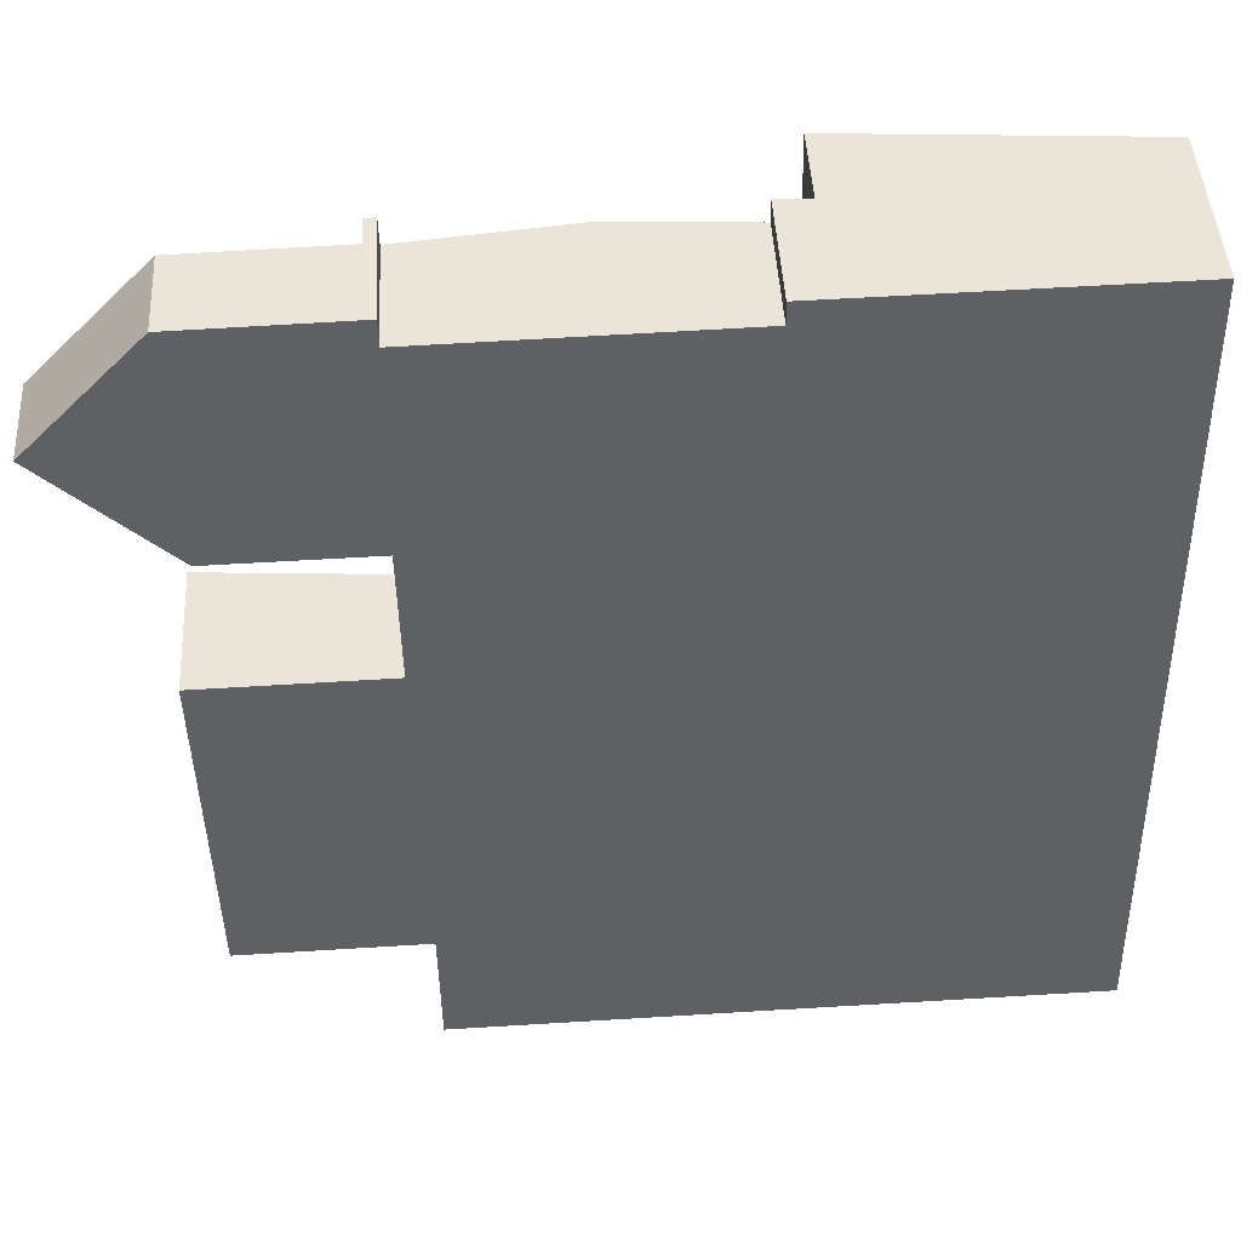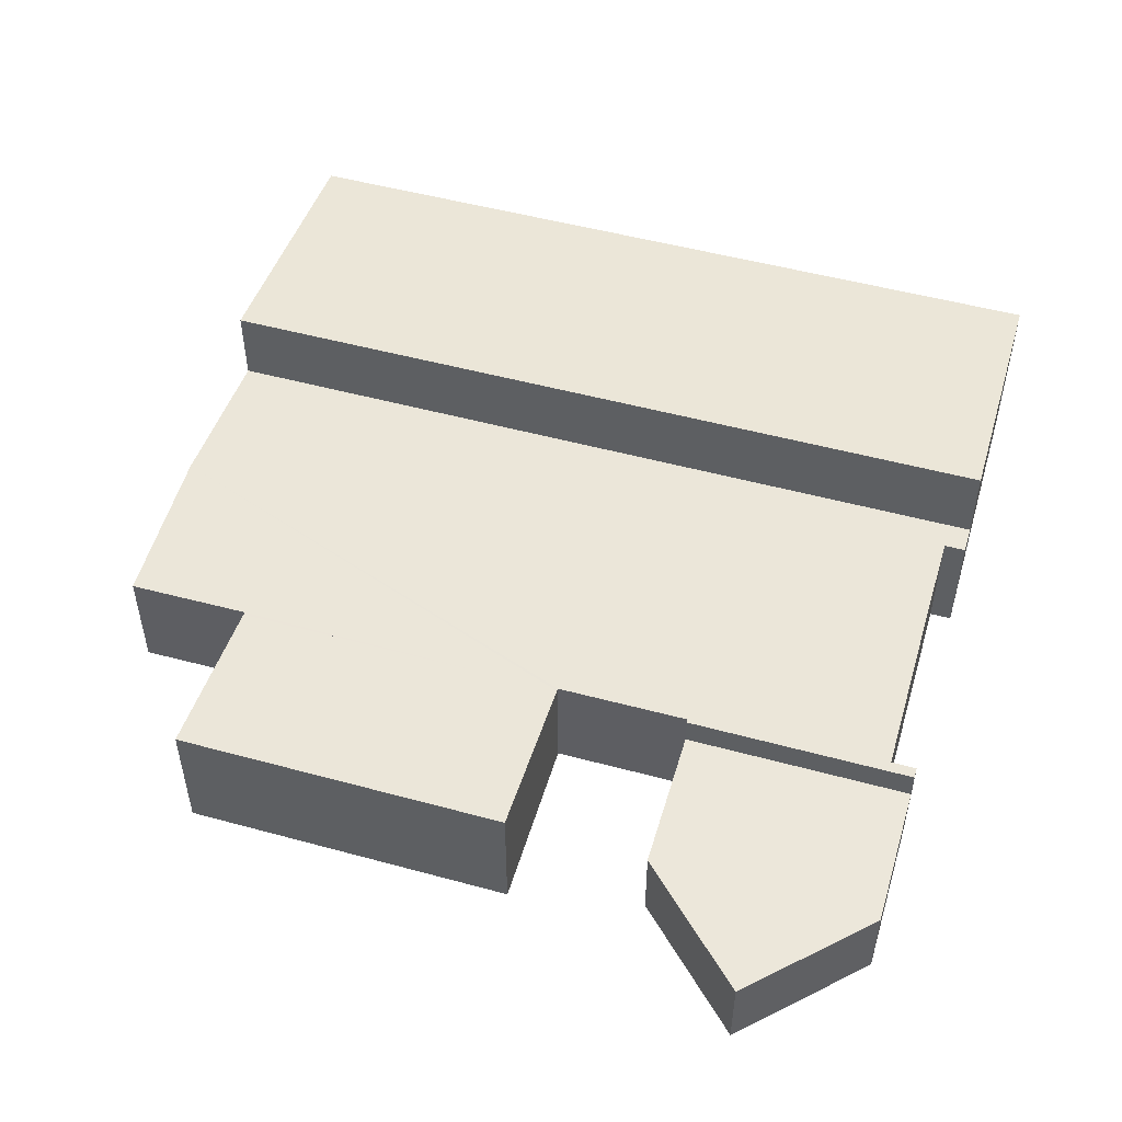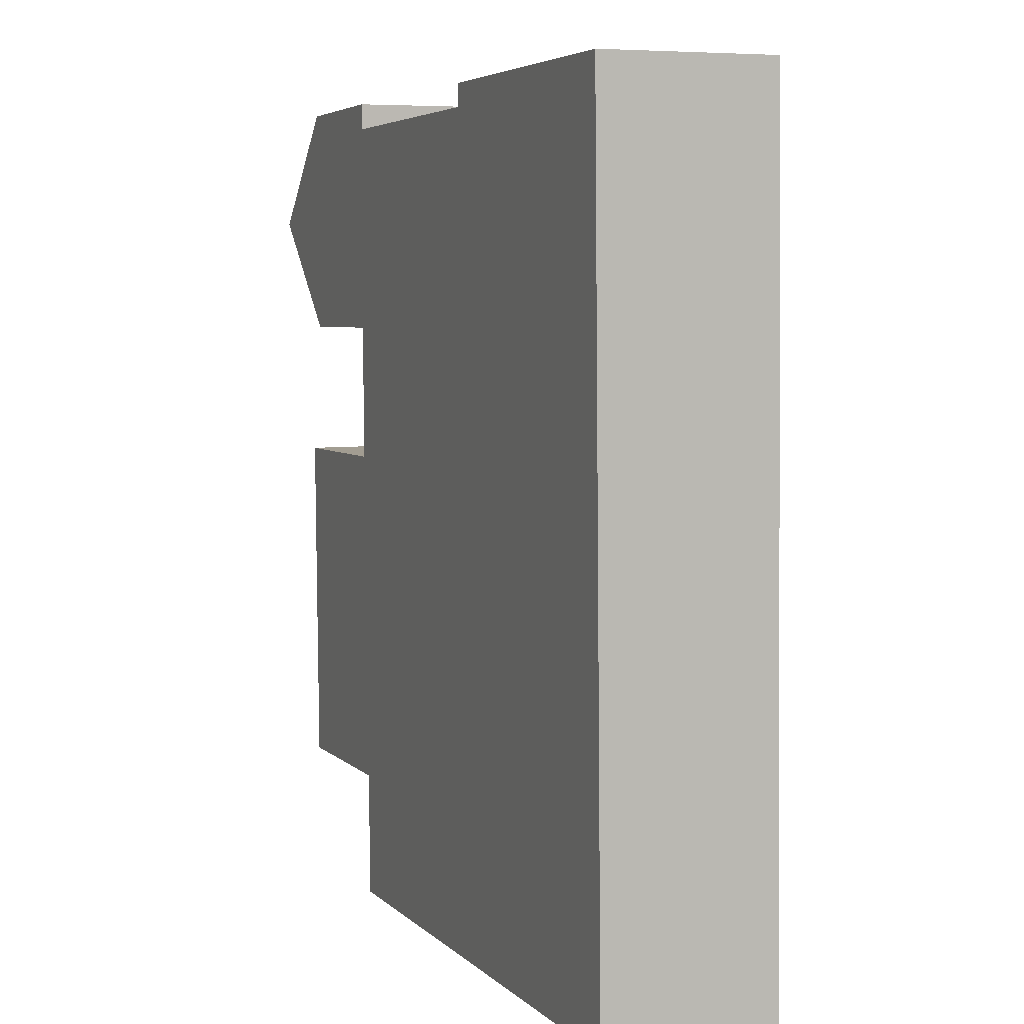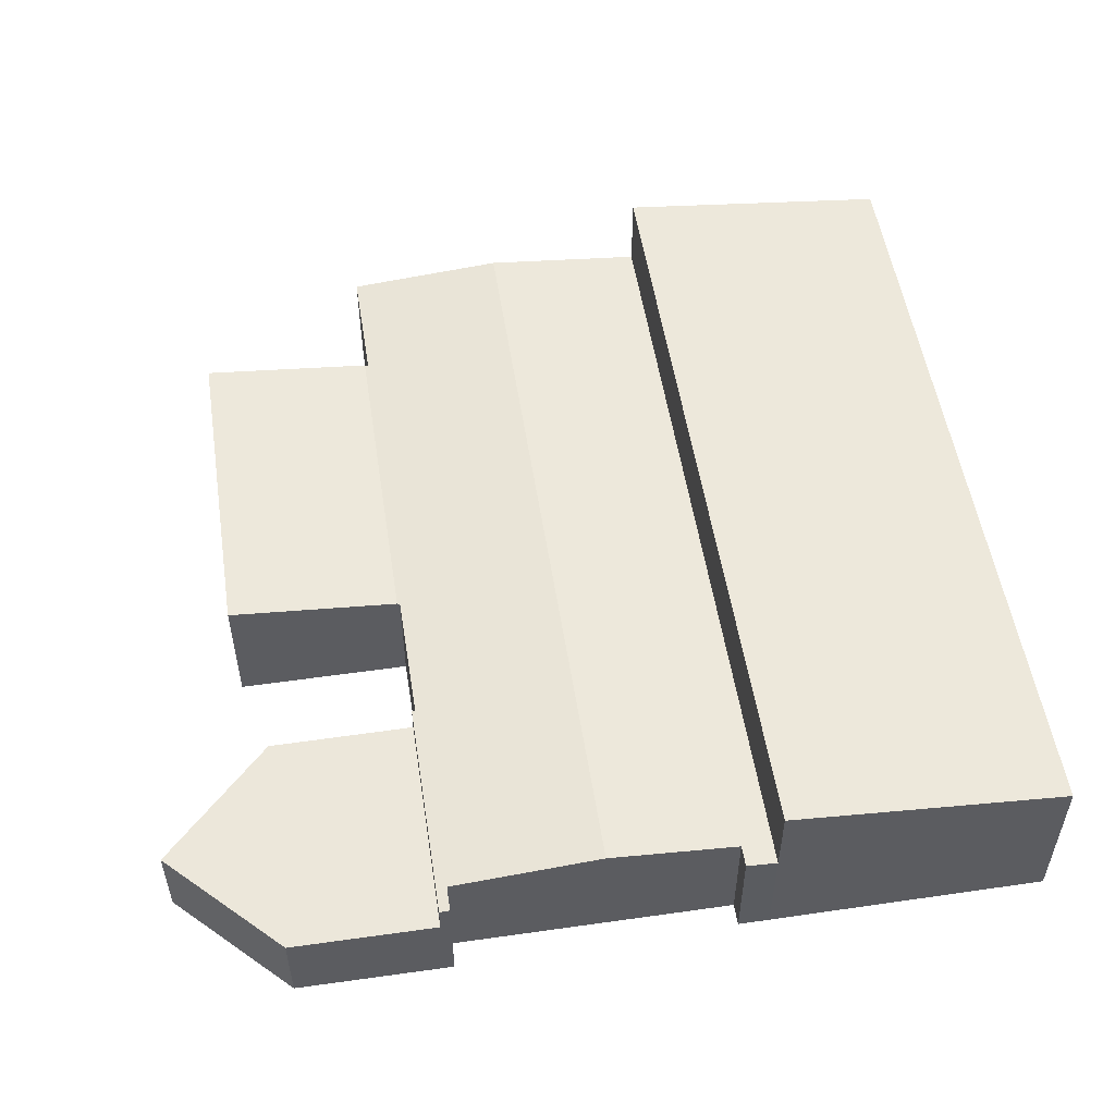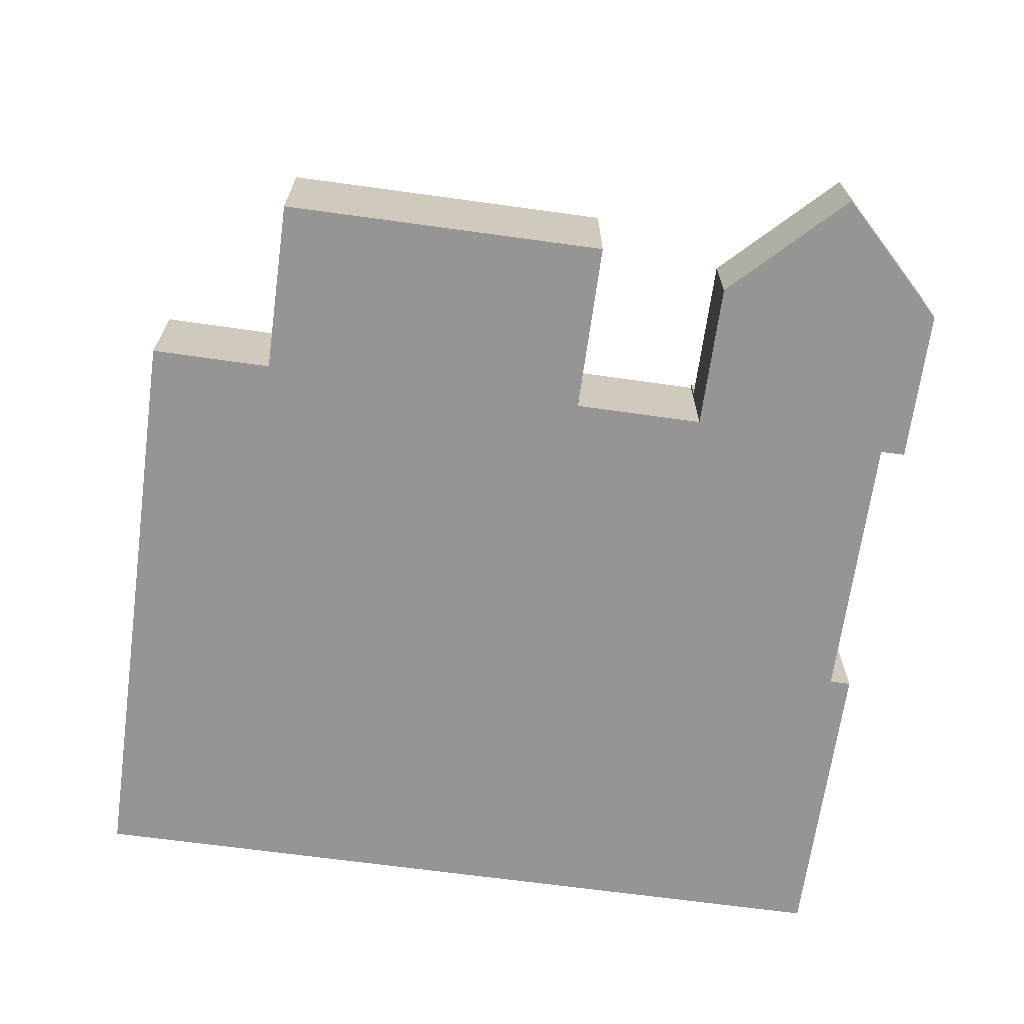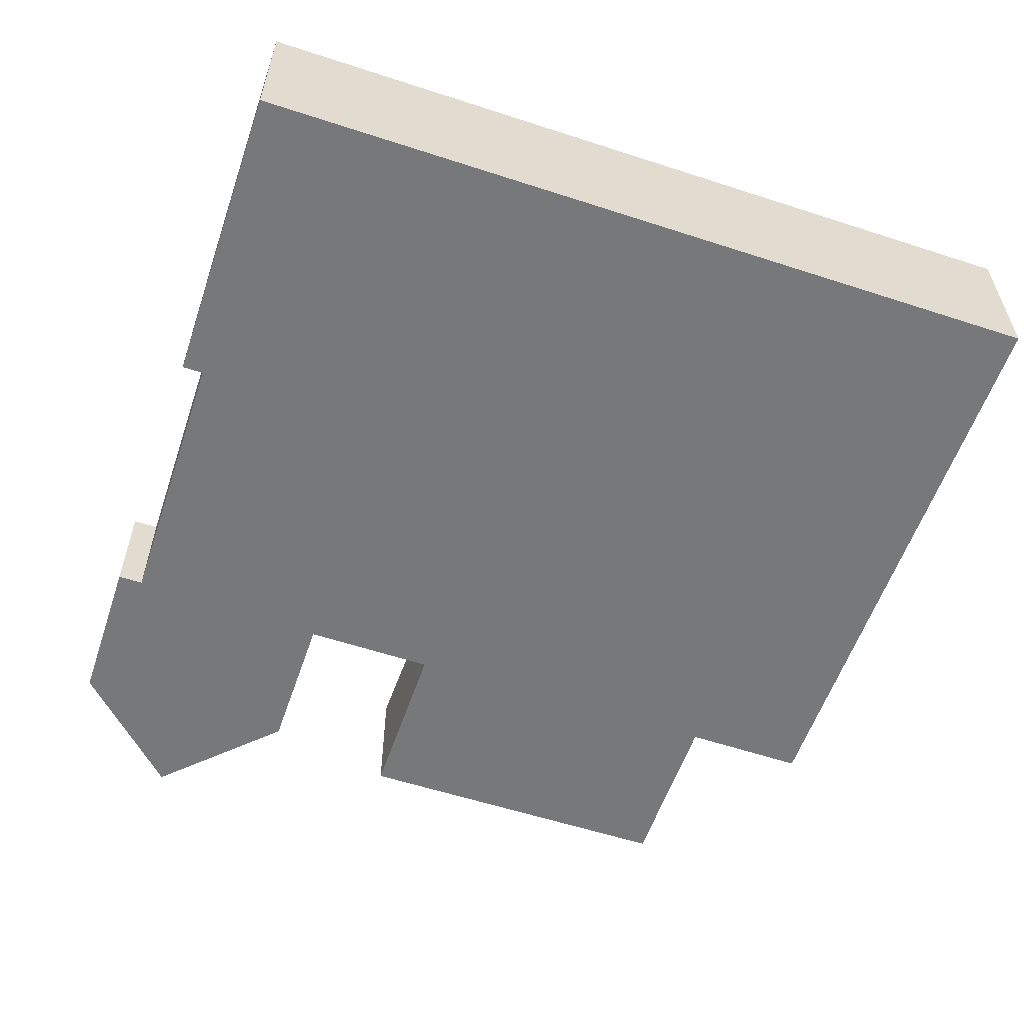
<metadata>
{"format":"obj","ext":"obj","renderer":"f3d","projection":"perspective","resolution":1024,"background":"white","views":[{"elev":45.7,"azim":-3.2,"up":"+Z"},{"elev":50.8,"azim":-74.7,"up":"+Y"},{"elev":6.1,"azim":68.4,"up":"+Z"},{"elev":52.8,"azim":-10.0,"up":"+Y"},{"elev":-67.5,"azim":-99.1,"up":"+Y"},{"elev":-57.3,"azim":70.0,"up":"+Y"}]}
</metadata>
<code>
v  10.53 4.664 4.876
v  10.88 4.677 -4.473
v  10.74 4.664 -4.476
v  10.98 4.703 3.847
v  10.96 4.703 4.887
v  10.86 4.664 -9.959
v  11.32 4.678 -23.72
v  11.17 4.664 -23.72
v  17.97 5.264 -28.67
v  10.98 4.675 -9.956
v  17.23 5.264 3.992
v  11.4 4.674 -28.81
v  23.9 4.664 5.033
v  22.62 4.78 4.118
v  22.61 4.78 5.008
v  24.66 4.664 -28.52
v  23.45 4.773 -28.54
v  11.32 1.452e-15 -23.72
v  11.4 1.764e-15 -28.81
v  11.17 1.453e-15 -23.72
v  10.86 6.098e-16 -9.959
v  10.88 2.739e-16 -4.473
v  10.98 6.096e-16 -9.956
v  10.74 2.741e-16 -4.476
v  10.53 -2.986e-16 4.876
v  22.62 -2.522e-16 4.118
v  22.61 -3.067e-16 5.008
v  24.66 1.746e-15 -28.52
v  23.45 1.748e-15 -28.54
v  17.97 1.755e-15 -28.67
v  10.96 -2.992e-16 4.887
v  10.98 -2.356e-16 3.847
v  17.23 -2.444e-16 3.992
v  23.9 -3.082e-16 5.033
v  24.66 7.904 -28.52
v  35.44 6.764 5.261
v  36.19 6.764 -28.28
v  23.9 7.904 5.033
v  35.44 -3.221e-16 5.261
v  36.19 1.732e-15 -28.28
v  3.363 3.471 3.536
v  0.265 3.471 -0.257
v  0 3.471 2.125e-16
v  3.514 3.471 -3.41
v  4.732 3.471 -4.592
v  10.74 3.471 -4.476
v  4.492 3.471 4.723
v  10.53 3.471 4.876
v  4.732 2.812e-16 -4.592
v  3.514 2.088e-16 -3.41
v  0.265 1.574e-17 -0.257
v  0 0 0
v  3.363 -2.165e-16 3.536
v  4.492 -2.892e-16 4.723
v  3.759 5.371 -10.11
v  11.17 4.716 -23.72
v  4.058 5.371 -23.89
v  10.86 4.716 -9.959
v  3.759 6.192e-16 -10.11
v  4.058 1.463e-15 -23.89
g defaultobject
f 1 2 3
f 2 1 4
f 4 1 5
f 6 7 8
f 7 6 9
f 9 6 10
f 9 10 11
f 11 10 2
f 11 2 4
f 9 12 7
f 13 14 15
f 14 13 16
f 14 16 17
f 14 17 9
f 9 11 14
f 12 18 7
f 18 12 19
f 20 6 8
f 6 20 21
f 10 22 2
f 22 10 23
f 24 1 3
f 1 24 25
f 26 15 14
f 15 26 27
f 18 8 7
f 8 18 20
f 22 3 2
f 3 22 24
f 28 17 16
f 17 28 9
f 9 28 29
f 9 29 30
f 9 30 12
f 12 30 19
f 6 23 10
f 23 6 21
f 1 31 5
f 31 1 25
f 32 11 4
f 11 32 33
f 11 33 14
f 14 33 26
f 27 13 15
f 13 27 34
f 31 4 5
f 4 31 32
f 34 16 13
f 16 34 28
f 24 31 25
f 31 24 32
f 32 24 33
f 33 24 26
f 20 23 21
f 26 34 27
f 34 26 28
f 28 26 22
f 22 26 24
f 28 22 23
f 28 23 18
f 18 23 20
f 28 18 29
f 29 18 19
f 29 19 30
f 35 36 37
f 36 35 38
f 34 36 38
f 36 34 39
f 39 37 36
f 37 39 40
f 37 28 35
f 28 37 40
f 28 38 35
f 38 28 34
f 28 39 34
f 39 28 40
f 41 42 43
f 42 41 44
f 44 41 45
f 45 41 46
f 46 41 47
f 46 47 48
f 25 46 48
f 46 25 24
f 24 45 46
f 45 24 49
f 49 44 45
f 44 49 42
f 42 49 50
f 42 50 51
f 42 51 43
f 43 51 52
f 52 41 43
f 41 52 53
f 41 53 47
f 47 53 54
f 54 48 47
f 48 54 25
f 51 53 52
f 53 51 50
f 53 50 54
f 54 50 25
f 25 50 49
f 25 49 24
f 55 56 57
f 56 55 58
f 59 58 55
f 58 59 21
f 21 56 58
f 56 21 20
f 56 60 57
f 60 56 20
f 60 55 57
f 55 60 59
f 60 21 59
f 21 60 20

</code>
